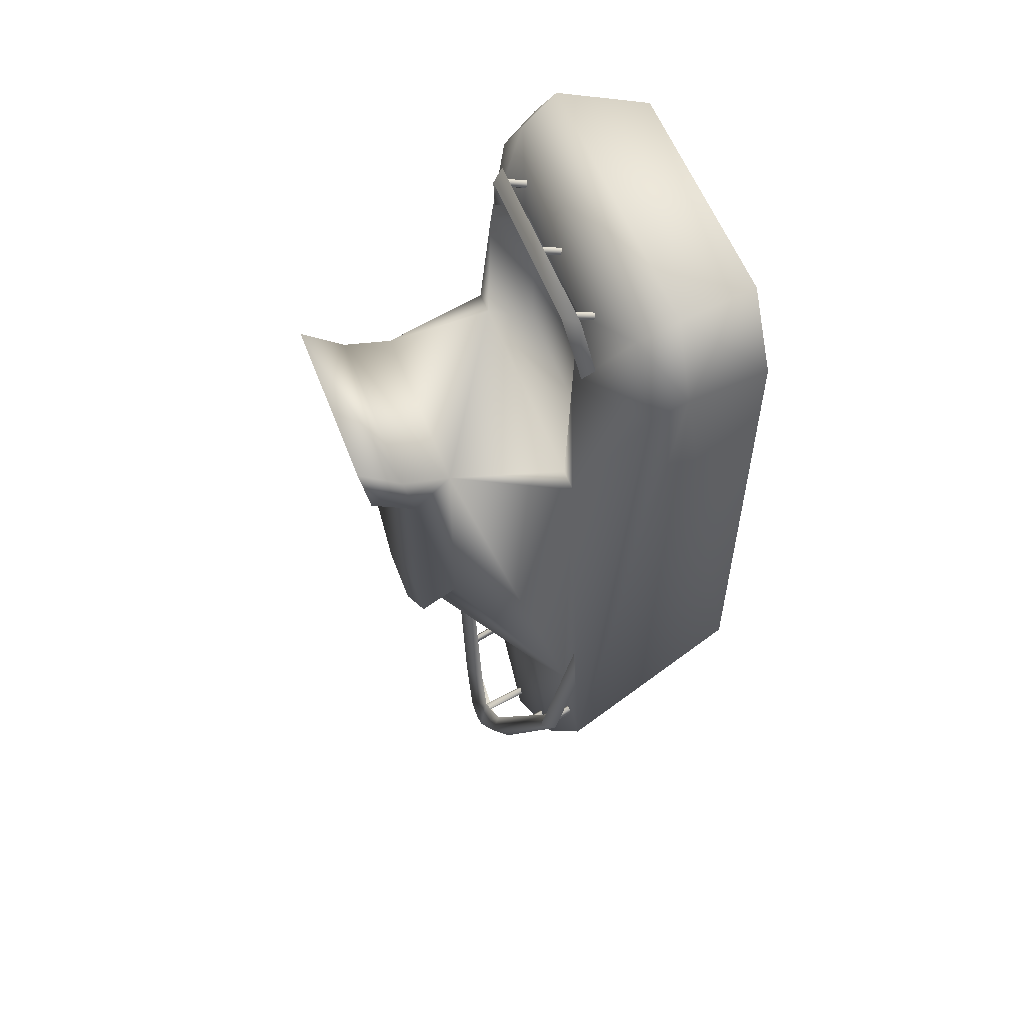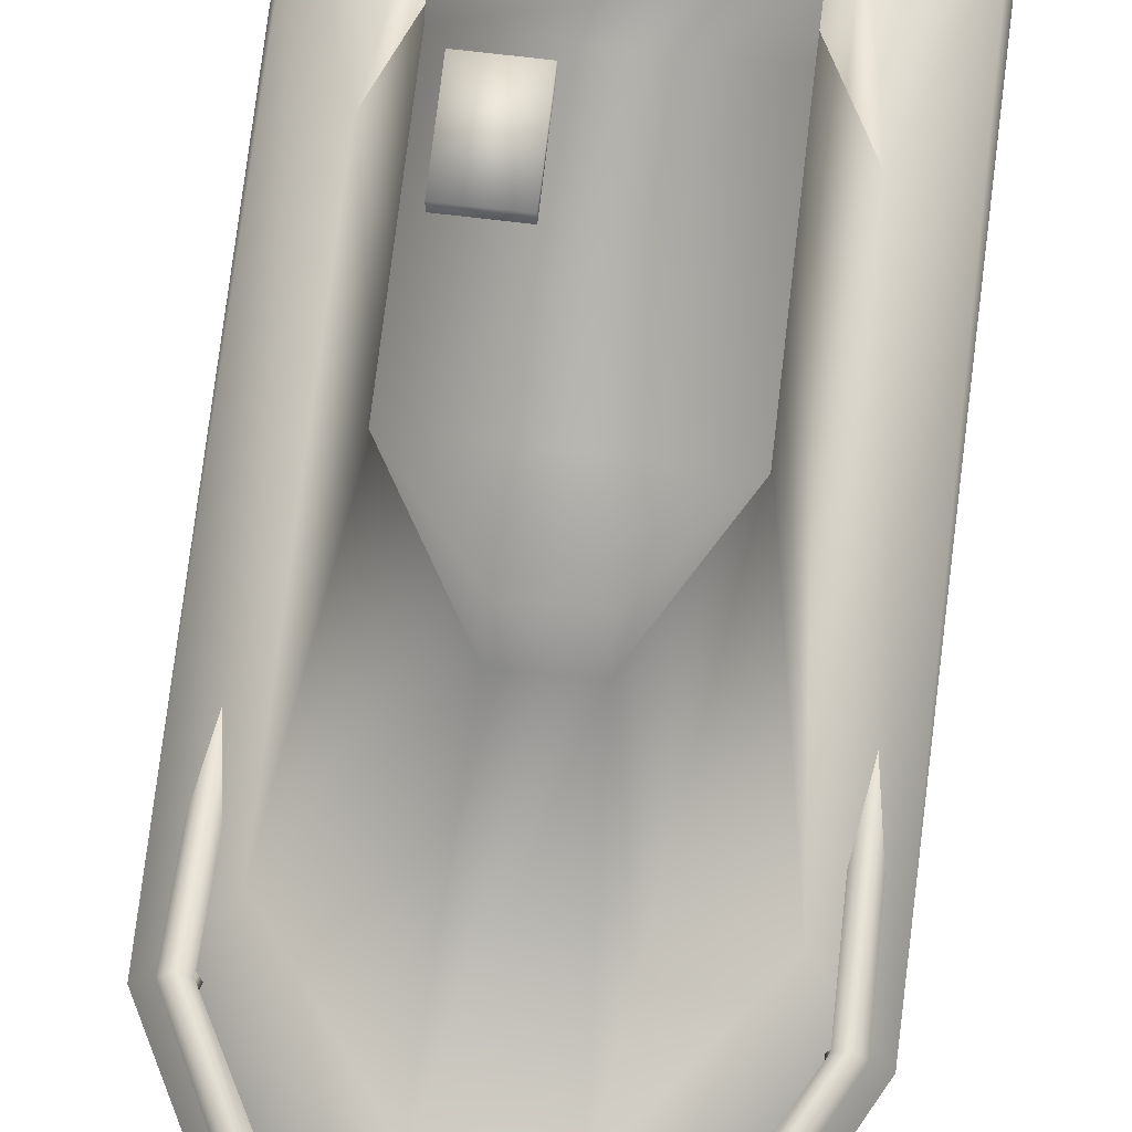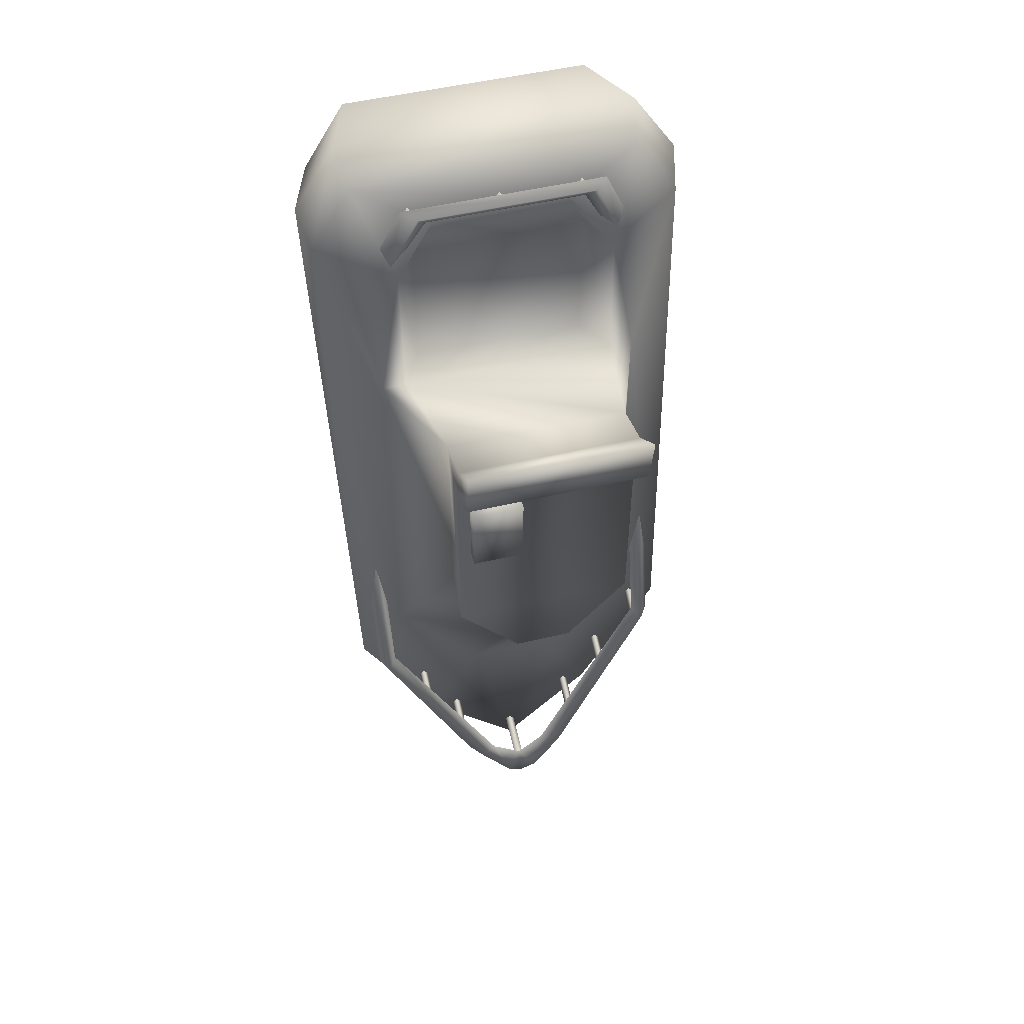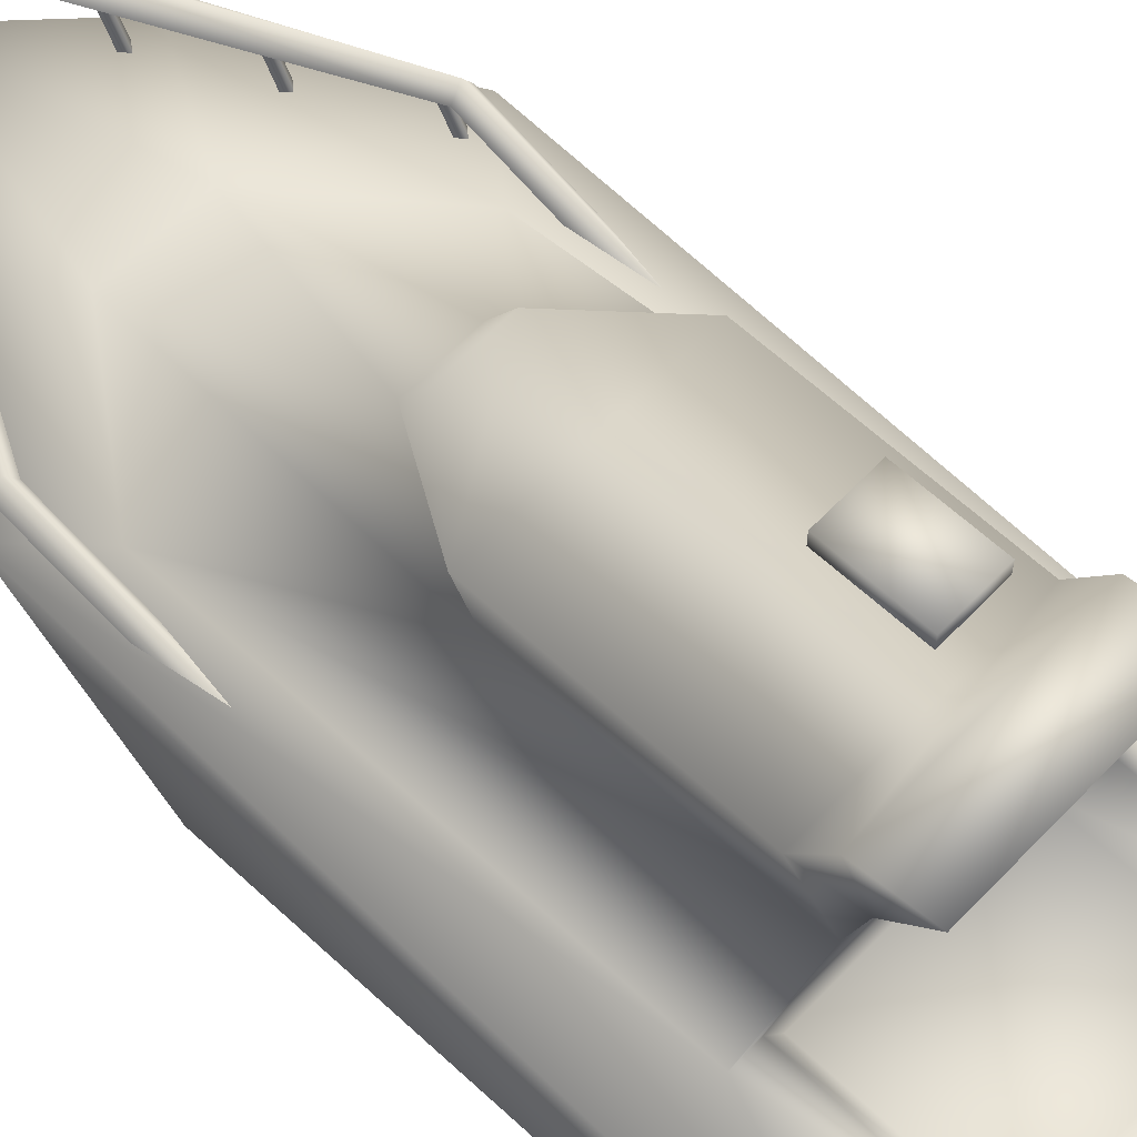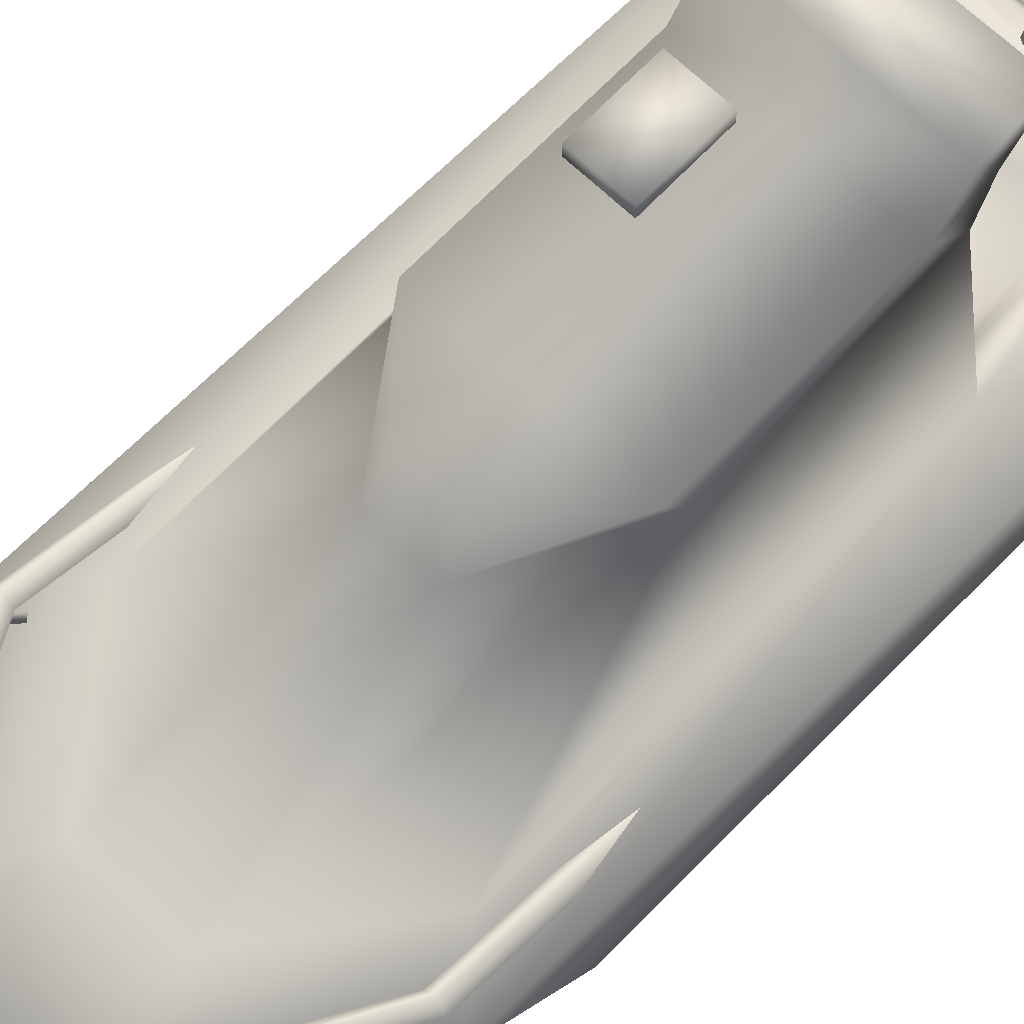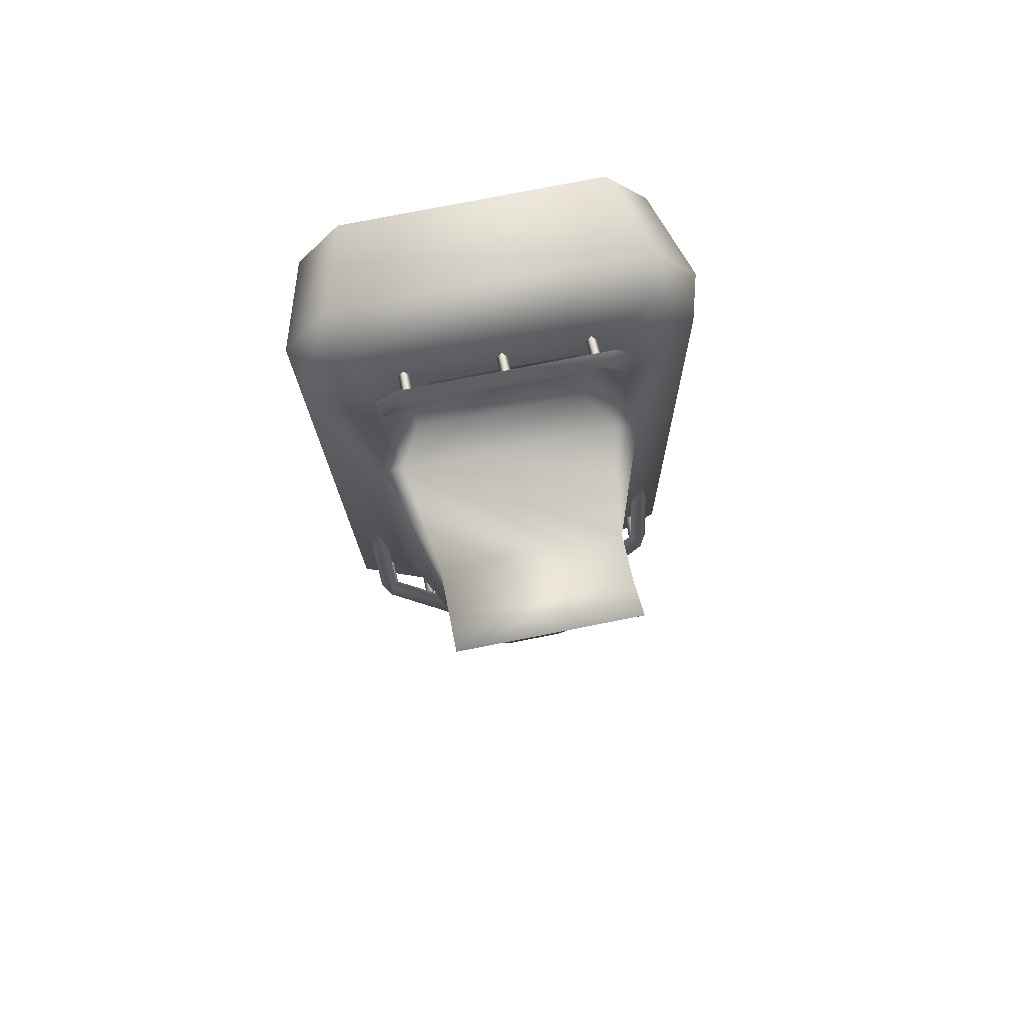
<metadata>
{"format":"obj","ext":"obj","renderer":"f3d","projection":"perspective","resolution":1024,"background":"white","views":[{"elev":57.1,"azim":-110.7,"up":"+Z"},{"elev":73.2,"azim":-173.3,"up":"+Y"},{"elev":50.8,"azim":165.5,"up":"+Z"},{"elev":61.7,"azim":-46.6,"up":"+Y"},{"elev":67.9,"azim":-136.4,"up":"+Y"},{"elev":77.0,"azim":168.9,"up":"+Z"}]}
</metadata>
<code>
g fcbg_iceland_001_yacht_01
v 1.427 2.631e-05 3.3
v 1.639 0.7961 3.551
v 1.427 2.611e-05 -0.8606
v 1.536 1.499 -1.818
v 1.576 1.097 3.327
v 0.821 1.499 -3.15
v 0.5027 2.602e-05 -2.91
v -0.001104 1.522 -3.933
v 0.3617 1.499 -2.35
v 1.128 1.499 -1.367
v 1.128 1.499 1.984
v 0.9277 1.461 3.21
v 0.9256 1.499 1.984
v 1.209 1.069 3.884
v 0.5875 1.286 3.598
v 1.276 0.7496 4.084
v 1.639 0.7961 3.551
v 1.057 2.632e-05 3.909
v 1.427 2.631e-05 3.3
v 0.3617 1.499 -2.35
v -0.3617 1.499 -2.35
v -0.821 1.499 -3.15
v -1.128 1.499 -1.367
v -0.4371 2.602e-05 -2.91
v 0.5027 2.602e-05 -2.91
v -1.536 1.499 -1.818
v -1.427 2.611e-05 -0.8606
v -1.128 1.499 1.984
v -1.639 0.7961 3.551
v -1.427 2.631e-05 3.3
v -1.576 1.097 3.327
v -0.9273 1.461 3.21
v -0.9262 1.499 1.984
v -1.209 1.069 3.884
v -0.5875 1.286 3.598
v -1.639 0.7961 3.551
v 1.209 1.069 3.884
v 0.5875 1.286 3.598
v -1.276 0.7496 4.084
v -1.427 2.631e-05 3.3
v 1.276 0.7496 4.084
v -1.057 2.632e-05 3.909
v 1.057 2.632e-05 3.909
v -1.128 1.499 -1.367
v -0.7734 2.469 2.177
v -1.128 1.499 1.984
v -0.7734 2.469 0.3667
v -0.3617 1.499 -2.35
v -0.2441 2.469 -0.6164
v 0.3617 1.499 -2.35
v 0.2441 2.469 -0.6164
v 1.128 1.499 -1.367
v 0.7734 2.469 0.3667
v -1.128 1.499 1.984
v -0.7734 2.469 2.177
v -0.9262 1.499 1.984
v 0.9256 1.499 1.984
v 0.7734 2.469 2.177
v 1.128 1.499 1.984
v 1.128 1.499 1.984
v 0.7734 2.469 2.177
v 0.7734 2.469 0.3667
v 1.128 1.499 -1.367
v -0.2441 2.469 -0.6164
v 0.2441 2.469 -0.6164
v 0.2441 2.783 -0.4251
v -0.2441 2.783 -0.4251
v -0.7734 2.783 0.185
v -0.7734 2.469 0.3667
v 0.7734 2.783 0.185
v -0.7734 2.783 1.872
v -0.7734 2.469 2.177
v 0.7734 2.783 1.872
v -0.7734 2.469 2.177
v 0.7734 2.878 2.304
v 0.7734 2.469 2.177
v -0.7734 2.878 2.304
v 0.7734 3.243 2.62
v -0.7734 3.243 2.62
v -0.7734 2.878 2.304
v -0.7734 3.157 2.129
v -0.7734 2.783 1.872
v -0.7734 2.469 2.177
v 0.7734 2.783 1.872
v 0.7734 3.157 2.129
v 0.7734 3.243 2.62
v -0.7734 3.243 2.62
v 0.7734 2.469 2.177
v 0.7734 2.878 2.304
v 0.7734 2.783 1.872
v 0.7734 3.157 2.129
v 0.7734 3.243 2.62
v 0.7734 2.469 2.177
v 0.7734 2.783 1.872
v 0.7734 2.783 0.185
v 0.7734 2.469 0.3667
v 0.2441 2.469 -0.6164
v 0.2441 2.783 -0.4251
v 0.1413 2.05 -3.861
v 0.2653 1.88 -3.612
v -0.001085 1.929 -3.739
v -0.001136 2.05 -3.917
v -0.001186 1.857 -3.918
v -0.1458 2.05 -3.861
v -0.2627 1.88 -3.612
v -0.5534 1.88 -3.505
v -0.4196 2.005 -3.541
v -1.264 1.693 -1.802
v -1.341 1.819 -1.81
v -1.418 1.693 -1.818
v -1.264 1.343 -0.3926
v -1.418 1.343 -0.3922
v -1.341 1.469 -0.3924
v 0.1413 2.05 -3.861
v 0.5418 1.88 -3.505
v 0.4151 2.005 -3.541
v 0.2653 1.88 -3.612
v 1.253 1.693 -1.802
v 1.33 1.819 -1.81
v 1.407 1.693 -1.818
v 1.33 1.347 -0.3924
v 1.253 1.221 -0.3926
v 1.407 1.221 -0.3922
v 0.04137 1.479 -3.67
v 0.04137 1.969 -3.826
v -0.001111 1.951 -3.864
v -0.001111 1.461 -3.708
v -0.04245 1.969 -3.826
v -0.04245 1.479 -3.67
v -0.001111 1.986 -3.867
v -0.001111 1.497 -3.632
v 0.04137 1.969 -3.826
v 0.04137 1.479 -3.67
v -0.5626 1.457 -3.127
v -0.5626 1.869 -3.315
v -0.6045 1.851 -3.353
v -0.6045 1.44 -3.165
v -0.6465 1.869 -3.315
v -0.6465 1.457 -3.127
v -0.6045 1.887 -3.277
v -0.6045 1.475 -3.089
v -0.5626 1.869 -3.315
v -0.5626 1.457 -3.127
v -0.902 1.44 -2.463
v -0.902 1.806 -2.634
v -0.9439 1.788 -2.672
v -0.9439 1.422 -2.501
v -0.9858 1.806 -2.634
v -0.9858 1.44 -2.463
v -0.9439 1.823 -2.596
v -0.9439 1.458 -2.425
v -0.902 1.806 -2.634
v -0.902 1.44 -2.463
v -1.25 1.395 -1.718
v -1.25 1.709 -1.891
v -1.292 1.691 -1.929
v -1.292 1.377 -1.756
v -1.334 1.709 -1.891
v -1.334 1.395 -1.718
v -1.292 1.726 -1.853
v -1.292 1.412 -1.68
v -1.25 1.709 -1.891
v -1.25 1.395 -1.718
v 0.5926 1.44 -3.165
v 0.6345 1.457 -3.127
v 0.6345 1.869 -3.315
v 0.5926 1.851 -3.353
v 0.5506 1.457 -3.127
v 0.5506 1.869 -3.315
v 0.5926 1.475 -3.089
v 0.5926 1.887 -3.277
v 0.6345 1.457 -3.127
v 0.6345 1.869 -3.315
v 0.9319 1.422 -2.501
v 0.9738 1.44 -2.463
v 0.9738 1.806 -2.634
v 0.9319 1.788 -2.672
v 0.89 1.44 -2.463
v 0.89 1.806 -2.634
v 0.9319 1.458 -2.425
v 0.9319 1.823 -2.596
v 0.9738 1.44 -2.463
v 0.9738 1.806 -2.634
v 1.28 1.377 -1.756
v 1.322 1.395 -1.718
v 1.322 1.709 -1.891
v 1.28 1.691 -1.929
v 1.238 1.395 -1.718
v 1.238 1.709 -1.891
v 1.28 1.412 -1.68
v 1.28 1.727 -1.853
v 1.322 1.395 -1.718
v 1.322 1.709 -1.891
v 0.8598 1.382 3.855
v 0.9734 1.407 3.298
v 1.12 1.291 3.262
v 0.7507 1.5 3.832
v 0.8815 1.336 3.312
v 0.6714 1.425 3.736
v -0.7507 1.5 3.832
v -0.6714 1.425 3.736
v -0.8815 1.336 3.312
v -0.8598 1.382 3.855
v -0.9734 1.407 3.298
v -1.12 1.291 3.262
v -0.000539 1.115 3.68
v 0.04137 1.418 3.783
v 0.04137 1.132 3.642
v -0.000539 1.4 3.821
v -0.04245 1.132 3.642
v -0.04245 1.418 3.783
v -0.0005391 1.15 3.604
v -0.000539 1.436 3.745
v 0.04137 1.132 3.642
v 0.04137 1.418 3.783
v -0.7061 1.115 3.68
v -0.6642 1.418 3.783
v -0.6642 1.132 3.642
v -0.7061 1.4 3.821
v -0.748 1.132 3.642
v -0.748 1.418 3.783
v -0.7061 1.15 3.604
v -0.7061 1.436 3.745
v -0.6642 1.132 3.642
v -0.6642 1.418 3.783
v 0.8139 1.132 3.642
v 0.772 1.436 3.745
v 0.772 1.15 3.604
v 0.8139 1.418 3.783
v 0.772 1.115 3.68
v 0.772 1.4 3.821
v 0.7301 1.132 3.642
v 0.7301 1.418 3.783
v 0.772 1.15 3.604
v 0.772 1.436 3.745
v -0.7446 1.131 3.179
v 0.5875 1.286 3.598
v -0.5875 1.286 3.598
v -0.9273 1.461 3.21
v -0.9262 1.499 1.984
v 0.7438 1.131 3.179
v 0.9277 1.461 3.21
v 0.7431 1.148 1.95
v 0.9256 1.499 1.984
v -0.7424 1.148 1.95
v 0.2312 2.904 1.73
v 0.2312 2.759 1.73
v 0.2312 2.758 1.089
v 0.2312 2.903 1.089
v 0.6678 2.758 1.089
v 0.6678 2.903 1.089
v 0.6678 2.759 1.73
v 0.6678 2.904 1.73
g fcbg_iceland_001_yacht_01_0
f 3 2 1
f 4 2 3
f 5 2 4
f 4 3 6
f 3 7 6
f 6 7 8
f 6 9 4
f 9 6 8
f 9 10 4
f 4 10 5
f 10 11 5
f 11 12 5
f 13 12 11
f 5 12 14
f 12 15 14
f 5 14 16
f 17 5 16
f 17 16 18
f 19 17 18
f 8 21 20
f 21 8 22
f 23 21 22
f 22 8 24
f 8 25 24
f 26 23 22
f 26 22 24
f 27 26 24
f 28 23 26
f 29 26 27
f 30 29 27
f 31 26 29
f 31 28 26
f 31 32 28
f 28 32 33
f 31 34 32
f 32 34 35
f 34 31 36
f 35 34 37
f 38 35 37
f 39 34 36
f 34 39 37
f 39 36 40
f 39 41 37
f 42 39 40
f 41 39 43
f 39 42 43
f 46 45 44
f 45 47 44
f 44 47 48
f 47 49 48
f 48 49 50
f 49 51 50
f 50 51 52
f 51 53 52
f 56 55 54
f 55 56 57
f 58 55 57
f 59 58 57
f 62 61 60
f 63 62 60
f 66 65 64
f 67 66 64
f 68 67 64
f 66 67 68
f 69 68 64
f 70 66 68
f 71 68 69
f 68 71 70
f 72 71 69
f 71 73 70
f 76 75 74
f 75 77 74
f 75 78 77
f 78 79 77
f 79 81 80
f 80 81 82
f 80 82 83
f 82 81 84
f 81 85 84
f 85 81 86
f 81 87 86
f 90 89 88
f 90 91 89
f 91 92 89
f 95 94 93
f 96 95 93
f 97 95 96
f 98 95 97
f 101 100 99
f 102 101 99
f 103 102 99
f 101 102 104
f 104 102 103
f 105 101 104
f 104 103 106
f 105 104 107
f 107 104 106
f 108 105 107
f 109 107 106
f 109 108 107
f 110 109 106
f 108 109 111
f 109 110 112
f 109 113 111
f 113 109 112
f 115 103 114
f 116 115 114
f 117 116 114
f 117 118 116
f 116 119 115
f 118 119 116
f 119 120 115
f 121 119 118
f 119 121 120
f 122 121 118
f 121 123 120
f 126 125 124
f 127 126 124
f 128 126 127
f 129 128 127
f 130 128 129
f 131 130 129
f 132 130 131
f 133 132 131
f 136 135 134
f 137 136 134
f 138 136 137
f 139 138 137
f 140 138 139
f 141 140 139
f 142 140 141
f 143 142 141
f 146 145 144
f 147 146 144
f 148 146 147
f 149 148 147
f 150 148 149
f 151 150 149
f 152 150 151
f 153 152 151
f 156 155 154
f 157 156 154
f 158 156 157
f 159 158 157
f 160 158 159
f 161 160 159
f 162 160 161
f 163 162 161
f 166 165 164
f 167 166 164
f 167 164 168
f 169 167 168
f 169 168 170
f 171 169 170
f 171 170 172
f 173 171 172
f 176 175 174
f 177 176 174
f 177 174 178
f 179 177 178
f 179 178 180
f 181 179 180
f 181 180 182
f 183 181 182
f 186 185 184
f 187 186 184
f 187 184 188
f 189 187 188
f 189 188 190
f 191 189 190
f 191 190 192
f 193 191 192
f 196 195 194
f 195 197 194
f 197 195 198
f 199 197 198
f 197 200 194
f 200 197 199
f 201 200 199
f 200 201 202
f 200 203 194
f 204 200 202
f 203 200 204
f 205 203 204
f 208 207 206
f 207 209 206
f 206 209 210
f 209 211 210
f 210 211 212
f 211 213 212
f 212 213 214
f 213 215 214
f 218 217 216
f 217 219 216
f 216 219 220
f 219 221 220
f 220 221 222
f 221 223 222
f 222 223 224
f 223 225 224
f 228 227 226
f 227 229 226
f 226 229 230
f 229 231 230
f 230 231 232
f 231 233 232
f 232 233 234
f 233 235 234
f 238 237 236
f 236 239 238
f 239 236 240
f 237 241 236
f 241 237 242
f 243 241 242
f 241 243 236
f 244 243 242
f 240 245 244
f 236 245 240
f 243 245 236
f 245 243 244
f 248 247 246
f 249 248 246
f 250 248 249
f 251 250 249
f 249 246 251
f 252 250 251
f 247 252 253
f 246 247 253
f 246 253 251
f 253 252 251

</code>
